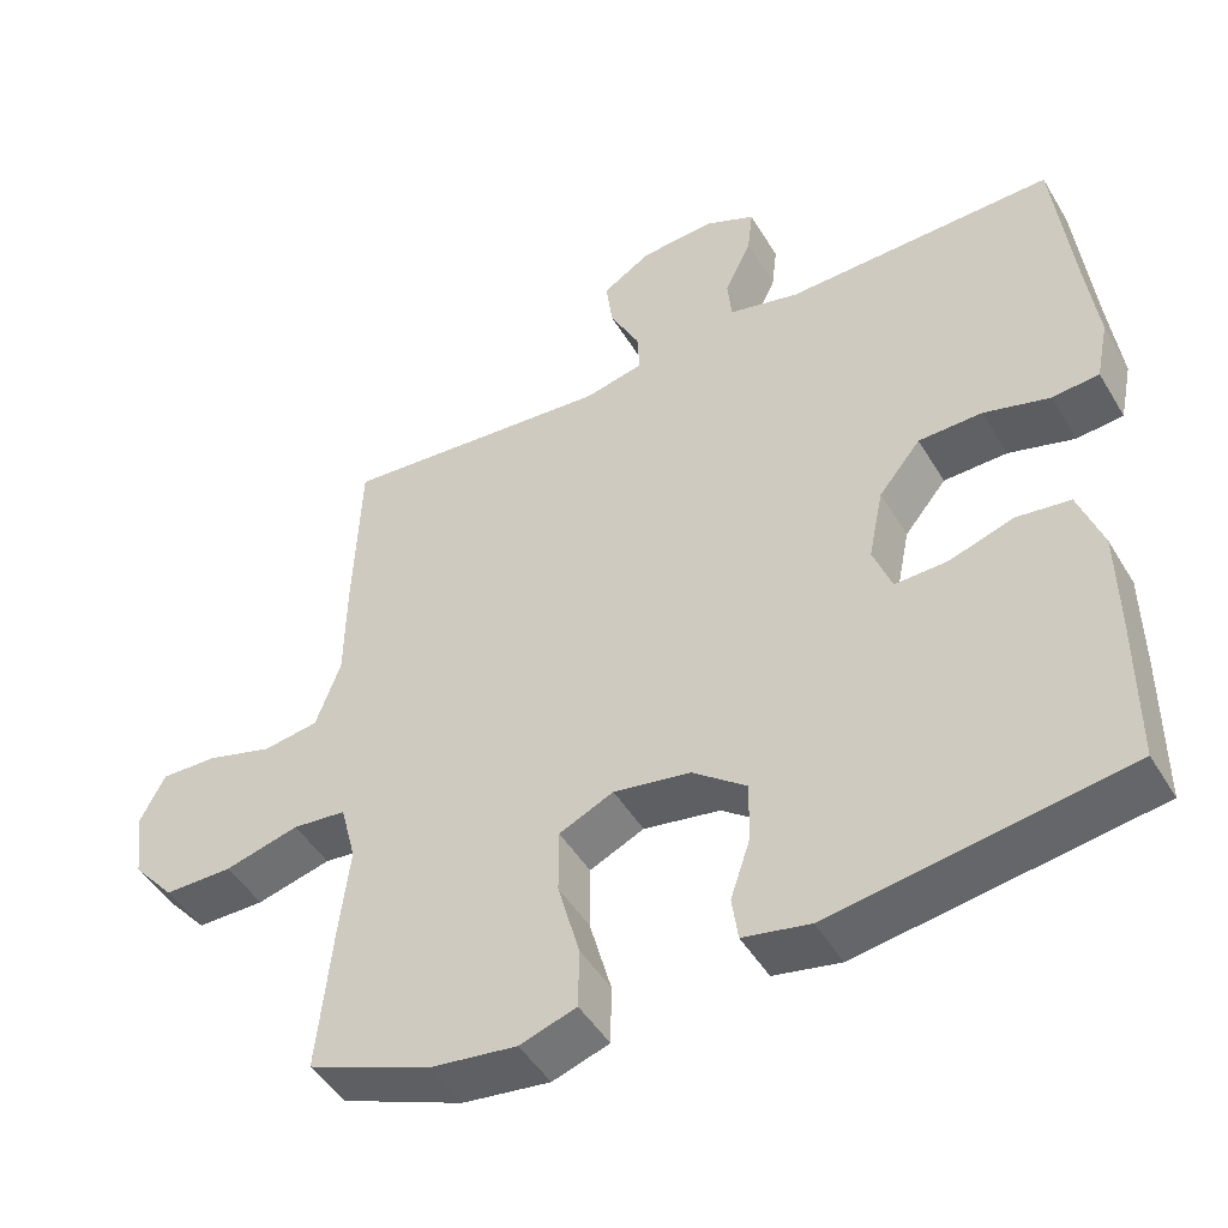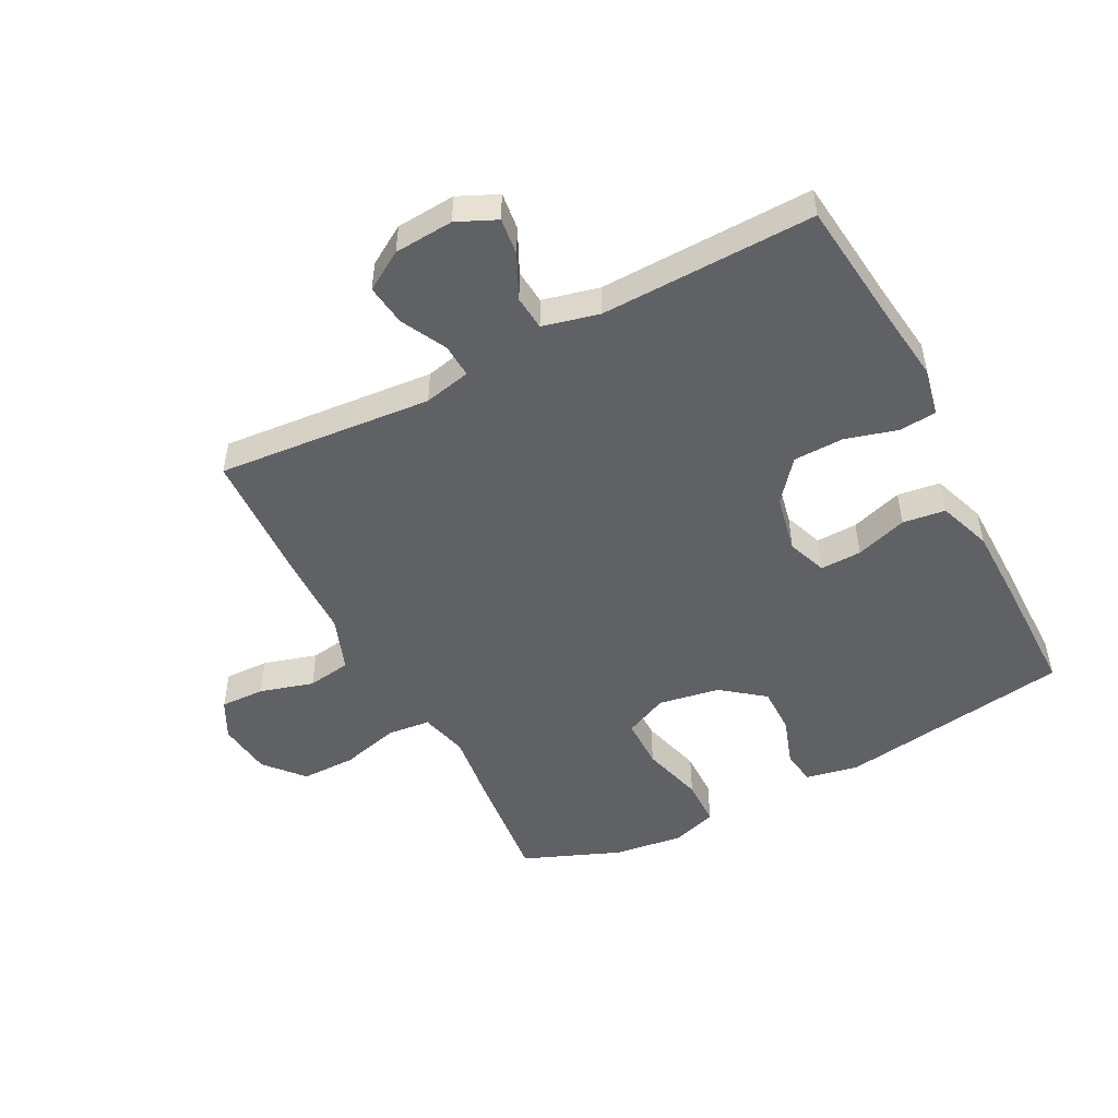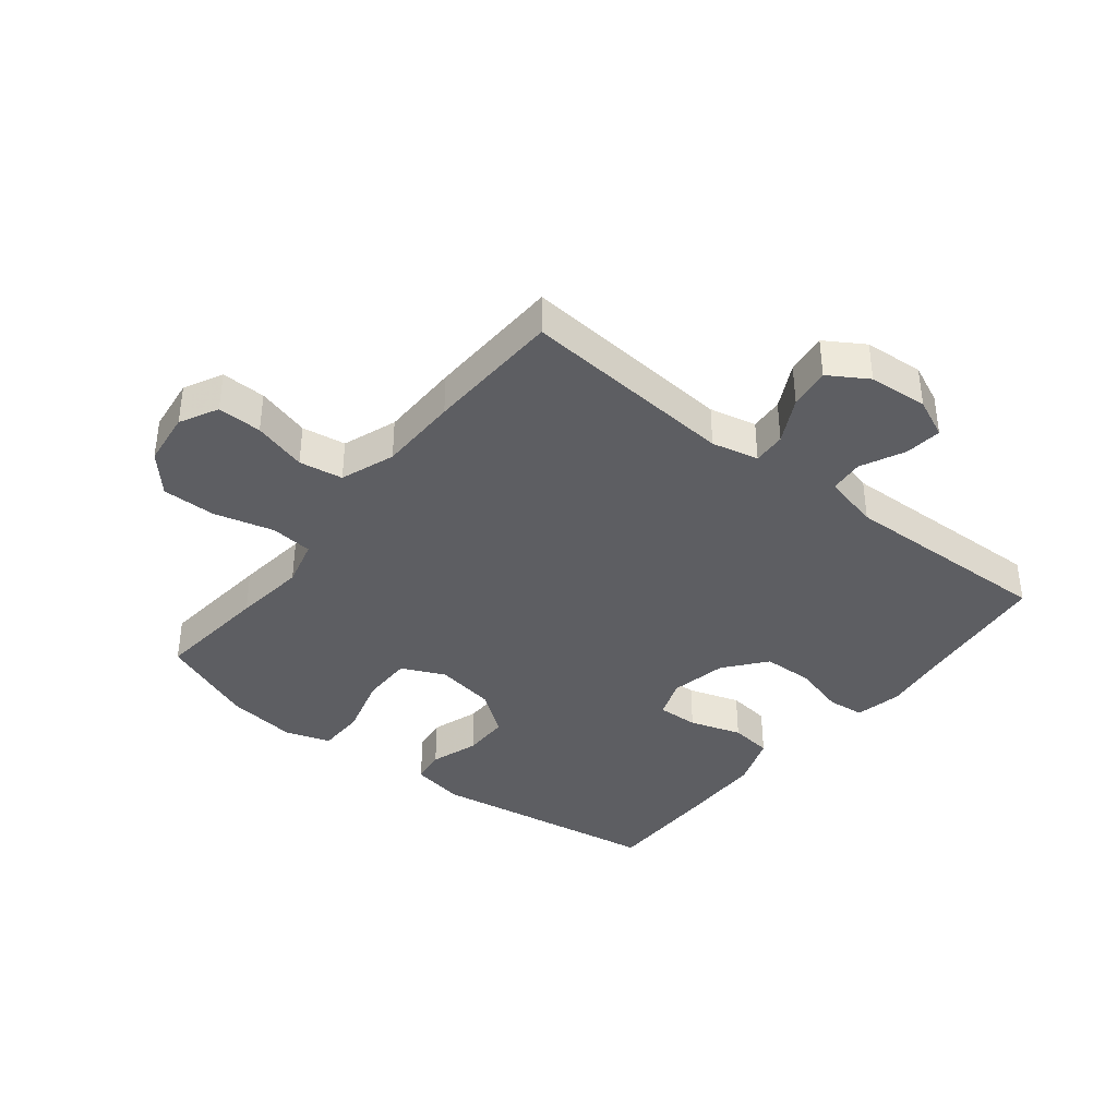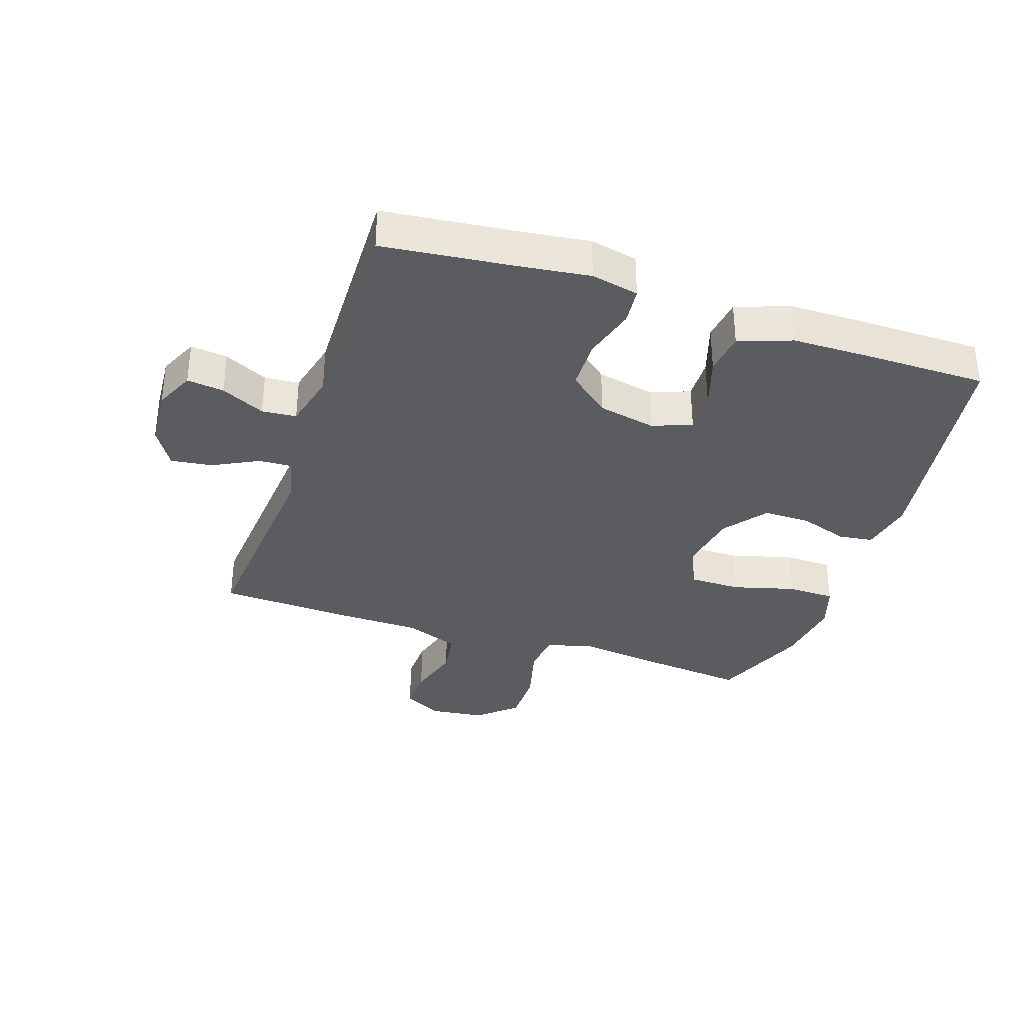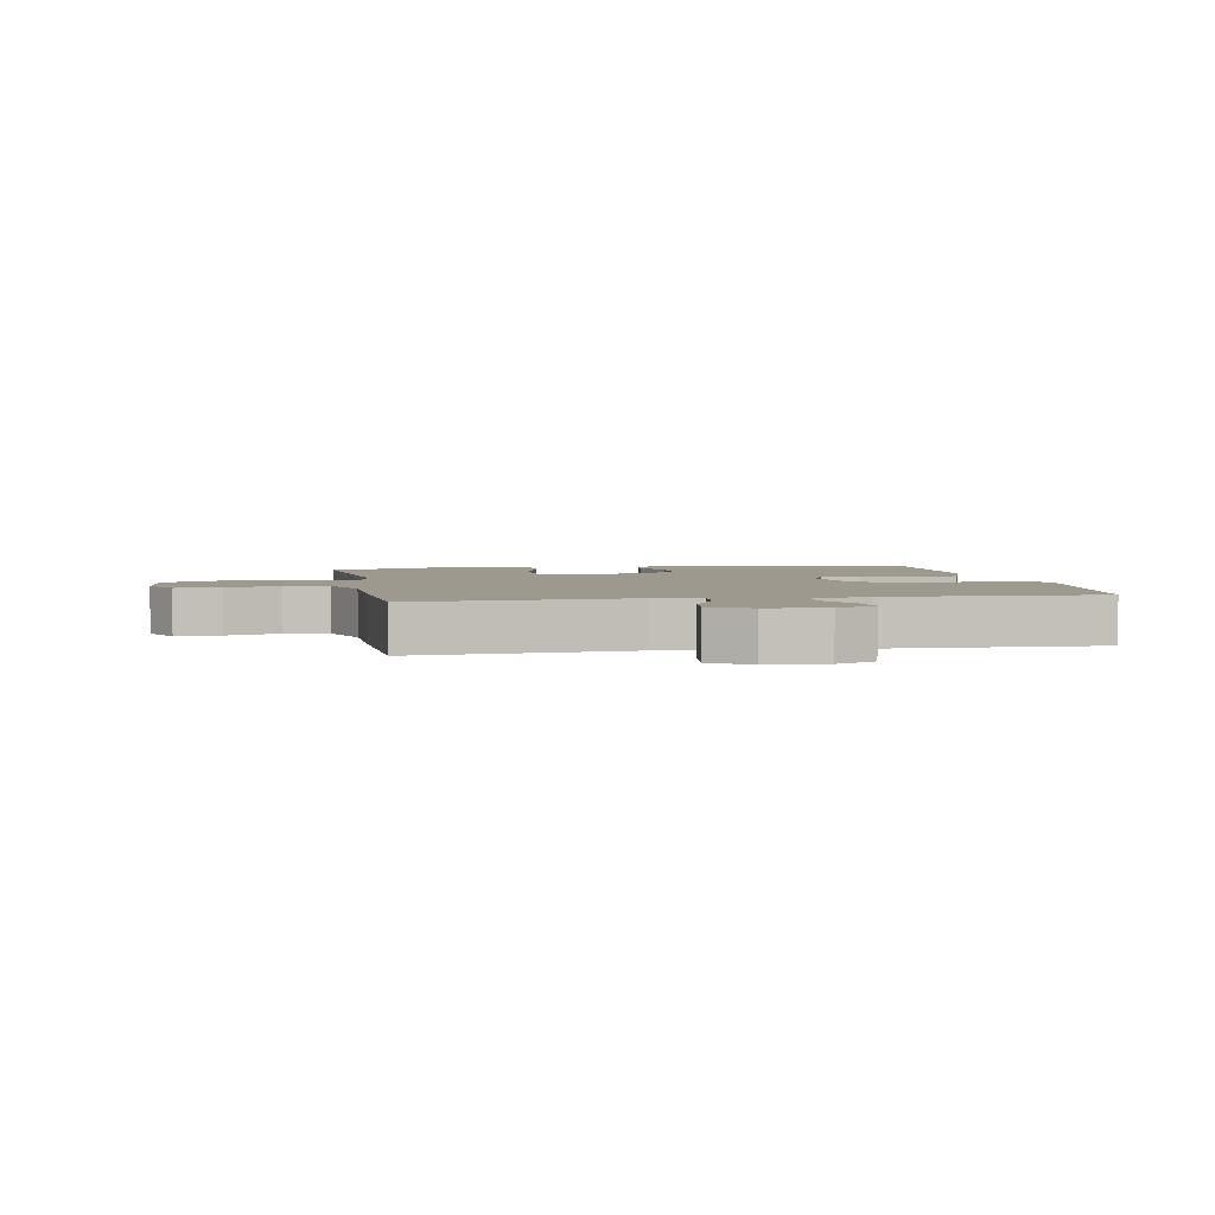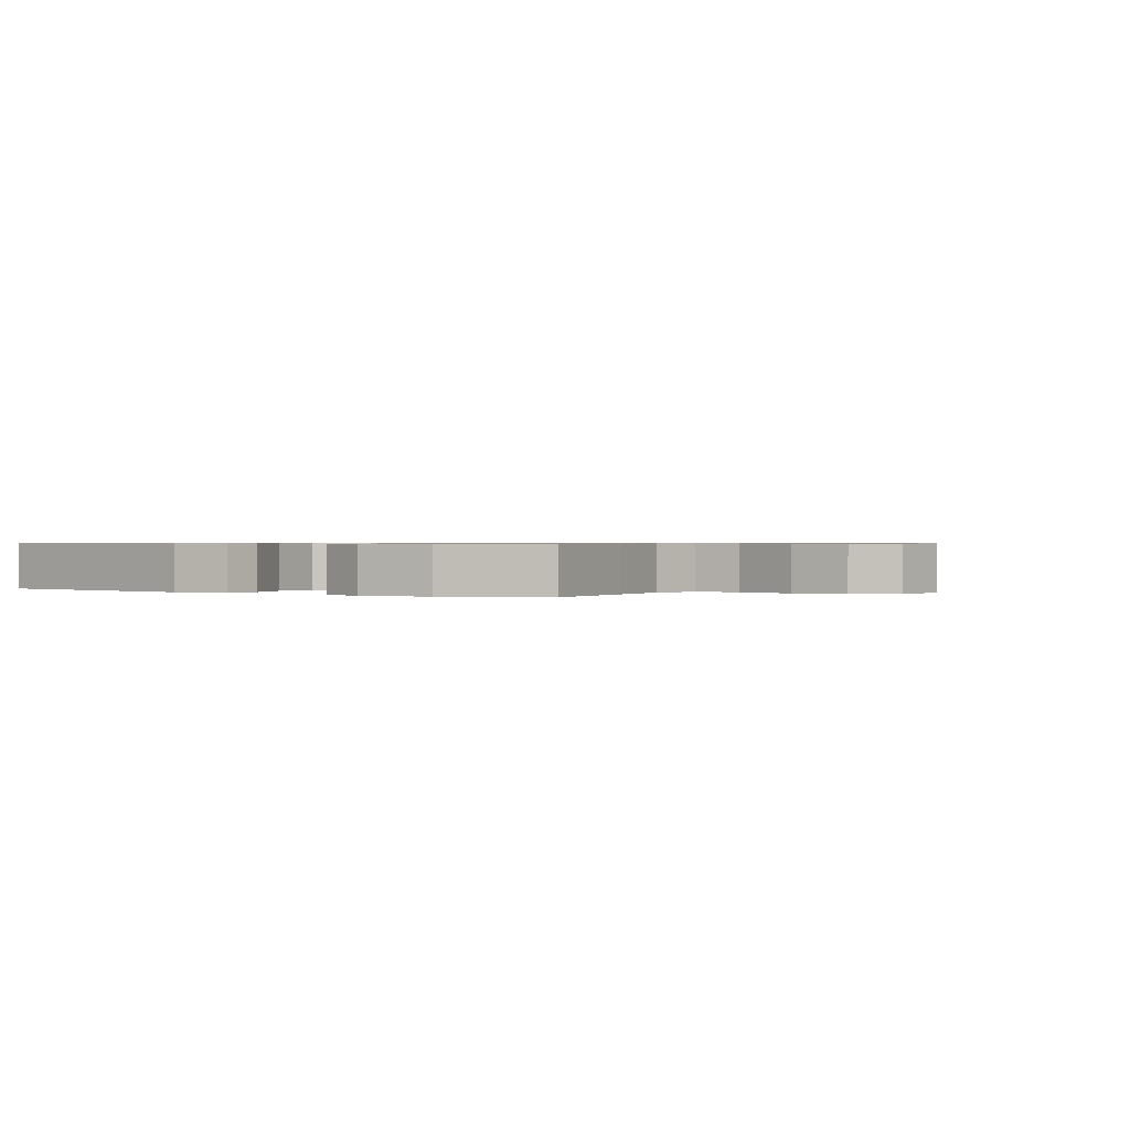
<metadata>
{"format":"obj","ext":"obj","renderer":"f3d","projection":"perspective","resolution":1024,"background":"white","views":[{"elev":-47.1,"azim":29.5,"up":"+Z"},{"elev":-49.8,"azim":27.4,"up":"+Y"},{"elev":-38.5,"azim":-38.4,"up":"+Y"},{"elev":-34.8,"azim":71.4,"up":"+Y"},{"elev":3.3,"azim":-10.4,"up":"+Y"},{"elev":0.6,"azim":-146.7,"up":"+Y"}]}
</metadata>
<code>
v 0.5 0.07 0.5
v 0.524 0.07 0.289
v 0.539 0.07 0.174
v 0.523 0.07 0.097
v 0.463 0.07 0.091
v 0.378 0.07 0.115
v 0.296 0.07 0.113
v 0.242 0.07 0.047
v 0.223 0.07 -0.046
v 0.247 0.07 -0.11
v 0.314 0.07 -0.108
v 0.398 0.07 -0.081
v 0.467 0.07 -0.09
v 0.498 0.07 -0.176
v 0.5 0.07 -0.305
v 0.5 0.07 -0.5
v 0.122 0.07 -0.558
v 0.036 0.07 -0.541
v 0.028 0.07 -0.485
v 0.054 0.07 -0.407
v 0.054 0.07 -0.331
v -0.015 0.07 -0.278
v -0.114 0.07 -0.261
v -0.184 0.07 -0.293
v -0.184 0.07 -0.376
v -0.156 0.07 -0.477
v -0.157 0.07 -0.554
v -0.23 0.07 -0.578
v -0.343 0.07 -0.563
v -0.5 0.07 -0.5
v -0.481 0.07 -0.313
v -0.467 0.07 -0.196
v -0.487 0.07 -0.119
v -0.556 0.07 -0.112
v -0.652 0.07 -0.137
v -0.74 0.07 -0.137
v -0.794 0.07 -0.075
v -0.805 0.07 0.014
v -0.773 0.07 0.076
v -0.701 0.07 0.074
v -0.614 0.07 0.049
v -0.543 0.07 0.06
v -0.511 0.07 0.148
v -0.509 0.07 0.278
v -0.5 0.07 0.5
v -0.151 0.07 0.471
v -0.075 0.07 0.488
v -0.078 0.07 0.542
v -0.116 0.07 0.616
v -0.125 0.07 0.683
v -0.062 0.07 0.722
v 0.034 0.07 0.729
v 0.098 0.07 0.7
v 0.091 0.07 0.64
v 0.057 0.07 0.569
v 0.062 0.07 0.513
v 0.153 0.07 0.491
v 0.5 0 0.5
v 0.524 0 0.289
v 0.539 0 0.174
v 0.523 0 0.097
v 0.463 0 0.091
v 0.378 0 0.115
v 0.296 0 0.113
v 0.242 0 0.047
v 0.223 0 -0.046
v 0.247 0 -0.11
v 0.314 0 -0.108
v 0.398 0 -0.081
v 0.467 0 -0.09
v 0.498 0 -0.176
v 0.5 0 -0.305
v 0.5 0 -0.5
v 0.122 0 -0.558
v 0.036 0 -0.541
v 0.028 0 -0.485
v 0.054 0 -0.407
v 0.054 0 -0.331
v -0.015 0 -0.278
v -0.114 0 -0.261
v -0.184 0 -0.293
v -0.184 0 -0.376
v -0.156 0 -0.477
v -0.157 0 -0.554
v -0.23 0 -0.578
v -0.343 0 -0.563
v -0.5 0 -0.5
v -0.481 0 -0.313
v -0.467 0 -0.196
v -0.487 0 -0.119
v -0.556 0 -0.112
v -0.652 0 -0.137
v -0.74 0 -0.137
v -0.794 0 -0.075
v -0.805 0 0.014
v -0.773 0 0.076
v -0.701 0 0.074
v -0.614 0 0.049
v -0.543 0 0.06
v -0.511 0 0.148
v -0.509 0 0.278
v -0.5 0 0.5
v -0.151 0 0.471
v -0.075 0 0.488
v -0.078 0 0.542
v -0.116 0 0.616
v -0.125 0 0.683
v -0.062 0 0.722
v 0.034 0 0.729
v 0.098 0 0.7
v 0.091 0 0.64
v 0.057 0 0.569
v 0.062 0 0.513
v 0.153 0 0.491
f 53 54 55
f 52 53 55
f 51 52 55
f 50 51 55
f 49 50 55
f 48 49 55
f 47 48 55 56
f 46 47 56 57
f 43 44 45 46
f 57 1 2
f 46 57 2
f 43 46 2
f 42 43 2
f 39 40 41
f 38 39 41
f 37 38 41
f 36 37 41
f 35 36 41
f 34 35 41
f 33 34 41 42
f 30 31 32
f 29 30 32
f 28 29 32
f 27 28 32
f 26 27 32
f 25 26 32
f 24 25 32 33
f 23 24 33 42
f 18 19 20
f 17 18 20
f 16 17 20
f 15 16 20
f 14 15 20
f 13 14 20
f 12 13 20
f 11 12 20
f 10 11 20 21
f 9 10 21 22
f 4 5 6
f 3 4 6
f 2 3 6
f 2 6 7
f 42 2 7
f 22 23 42
f 9 22 42
f 8 9 42
f 7 8 42
f 112 111 110
f 112 110 109
f 112 109 108
f 112 108 107
f 112 107 106
f 112 106 105
f 113 112 105 104
f 114 113 104 103
f 103 102 101 100
f 59 58 114
f 59 114 103
f 59 103 100
f 59 100 99
f 98 97 96
f 98 96 95
f 98 95 94
f 98 94 93
f 98 93 92
f 98 92 91
f 99 98 91 90
f 89 88 87
f 89 87 86
f 89 86 85
f 89 85 84
f 89 84 83
f 89 83 82
f 90 89 82 81
f 99 90 81 80
f 77 76 75
f 77 75 74
f 77 74 73
f 77 73 72
f 77 72 71
f 77 71 70
f 77 70 69
f 77 69 68
f 78 77 68 67
f 79 78 67 66
f 63 62 61
f 63 61 60
f 63 60 59
f 64 63 59
f 64 59 99
f 99 80 79
f 99 79 66
f 99 66 65
f 99 65 64
f 1 58 59 2
f 2 59 60 3
f 3 60 61 4
f 4 61 62 5
f 5 62 63 6
f 6 63 64 7
f 7 64 65 8
f 8 65 66 9
f 9 66 67 10
f 10 67 68 11
f 11 68 69 12
f 12 69 70 13
f 13 70 71 14
f 14 71 72 15
f 15 72 73 16
f 16 73 74 17
f 17 74 75 18
f 18 75 76 19
f 19 76 77 20
f 20 77 78 21
f 21 78 79 22
f 22 79 80 23
f 23 80 81 24
f 24 81 82 25
f 25 82 83 26
f 26 83 84 27
f 27 84 85 28
f 28 85 86 29
f 29 86 87 30
f 30 87 88 31
f 31 88 89 32
f 32 89 90 33
f 33 90 91 34
f 34 91 92 35
f 35 92 93 36
f 36 93 94 37
f 37 94 95 38
f 38 95 96 39
f 39 96 97 40
f 40 97 98 41
f 41 98 99 42
f 42 99 100 43
f 43 100 101 44
f 44 101 102 45
f 45 102 103 46
f 46 103 104 47
f 47 104 105 48
f 48 105 106 49
f 49 106 107 50
f 50 107 108 51
f 51 108 109 52
f 52 109 110 53
f 53 110 111 54
f 54 111 112 55
f 55 112 113 56
f 56 113 114 57
f 57 114 58 1

</code>
